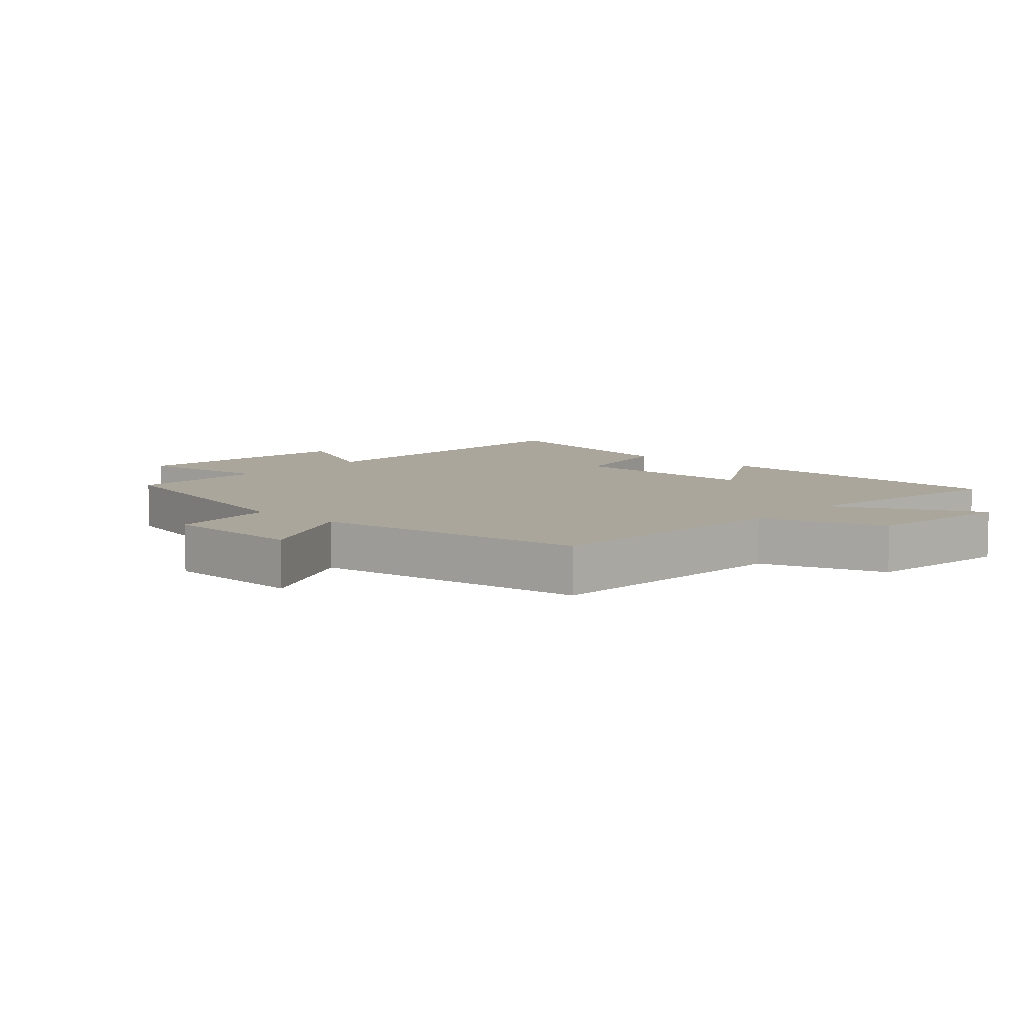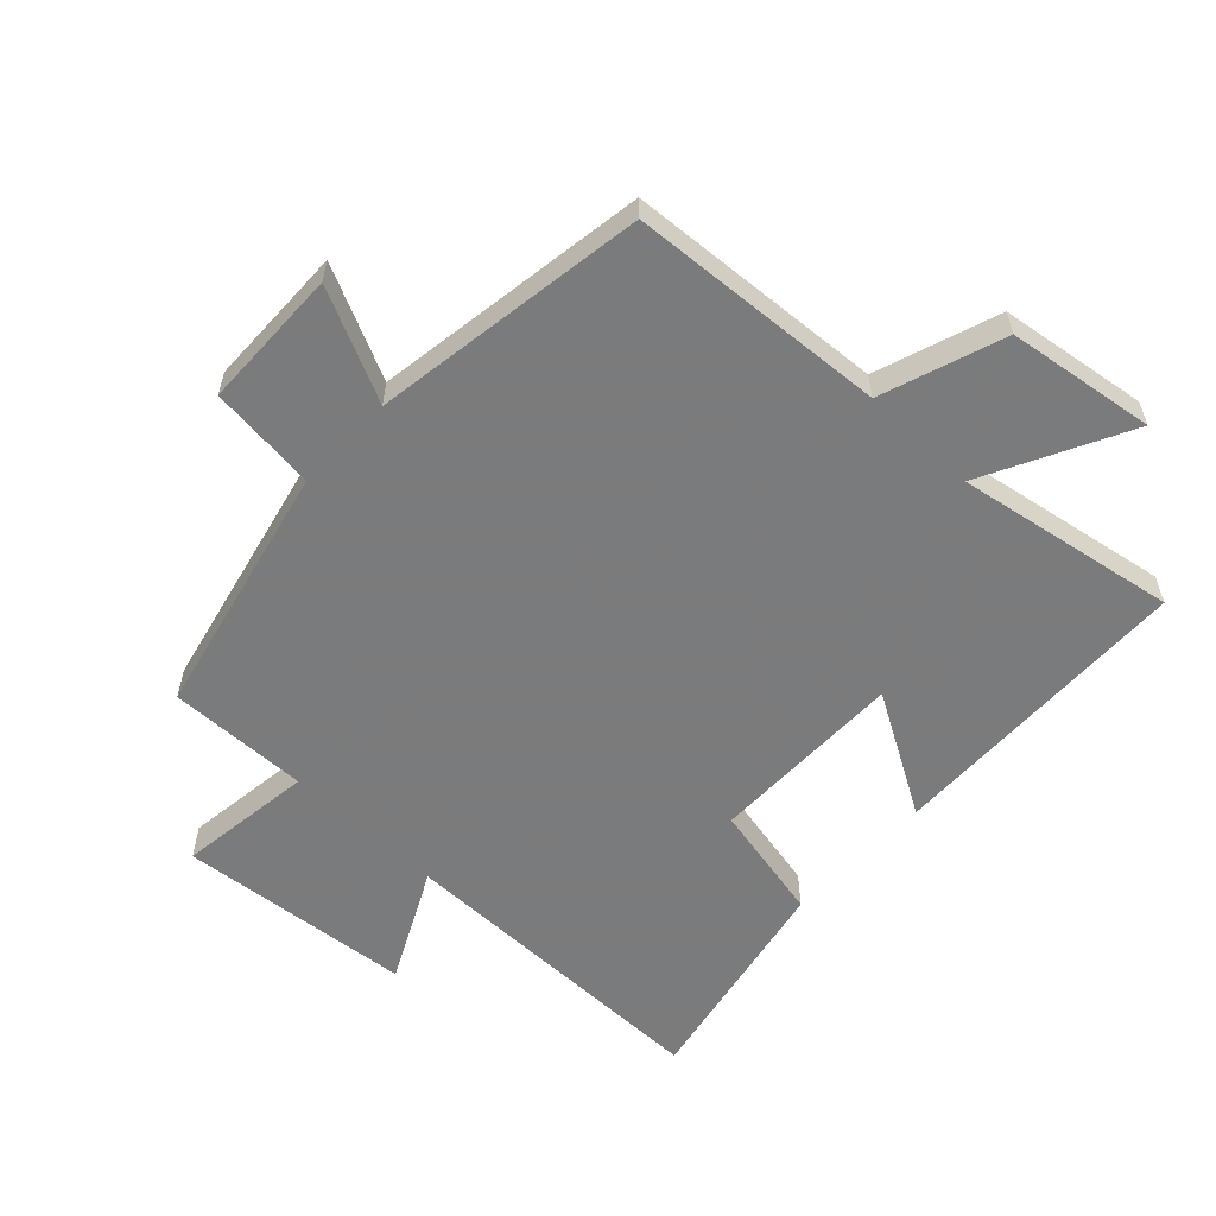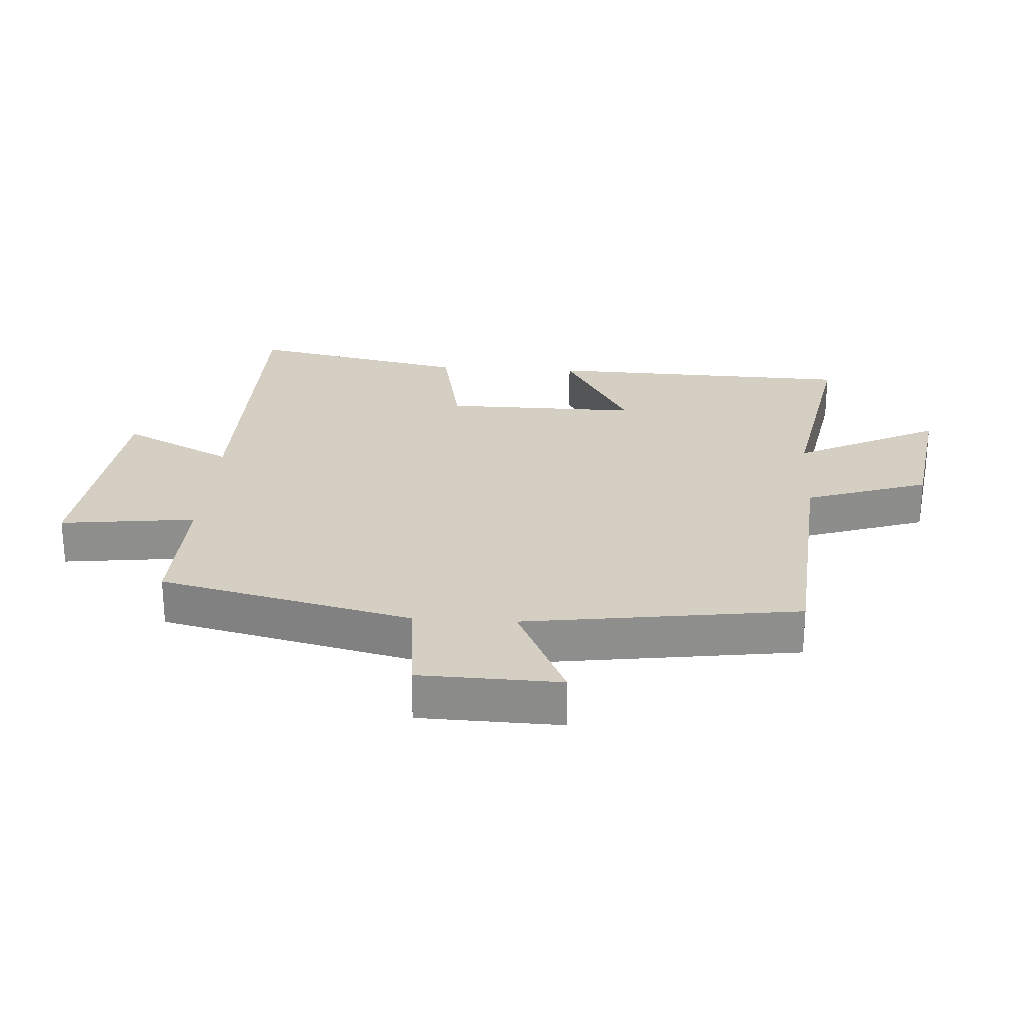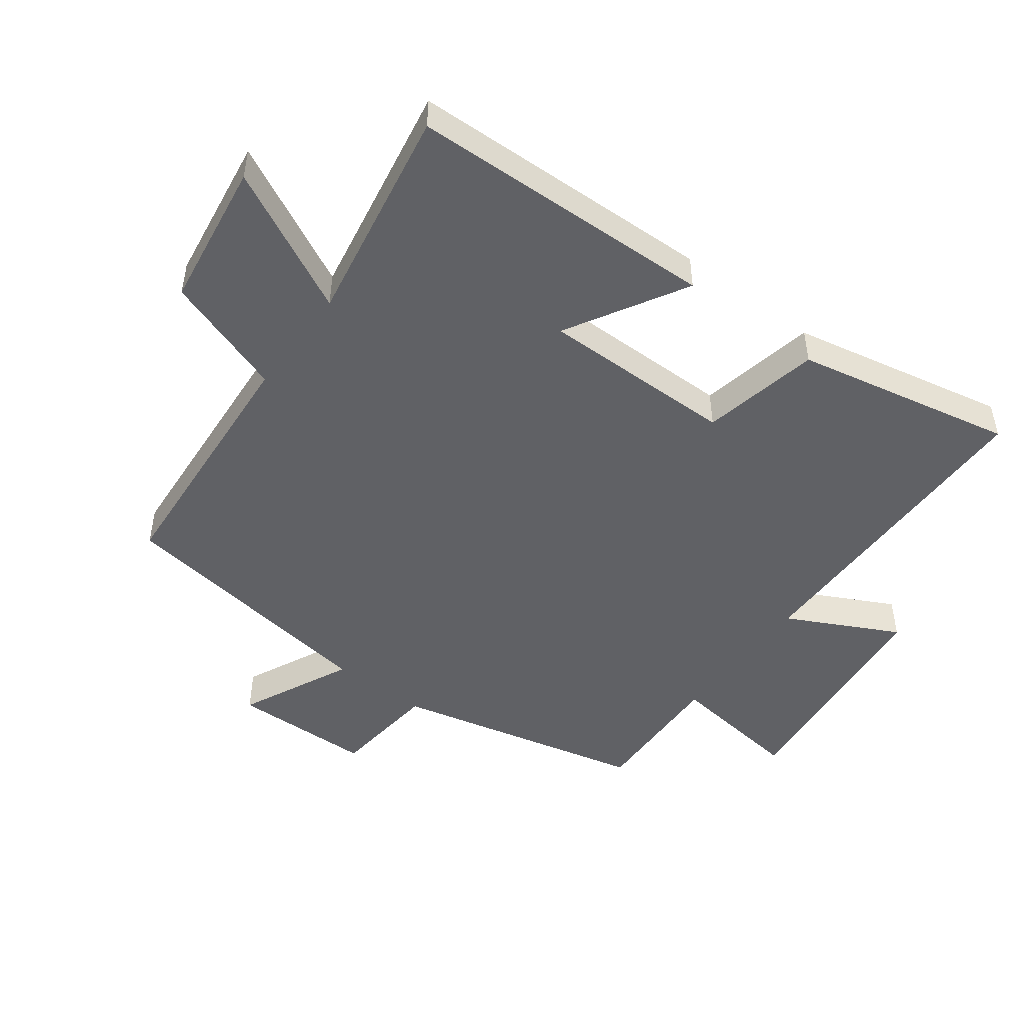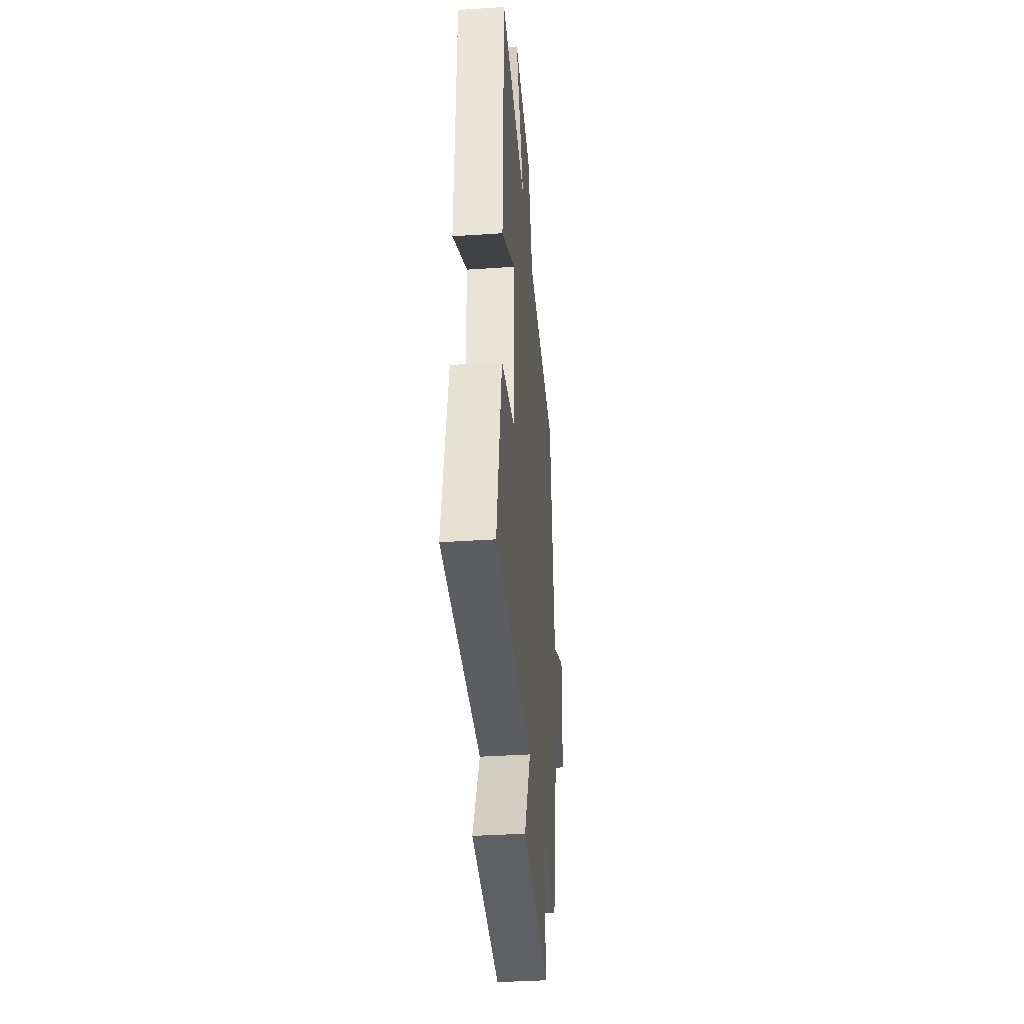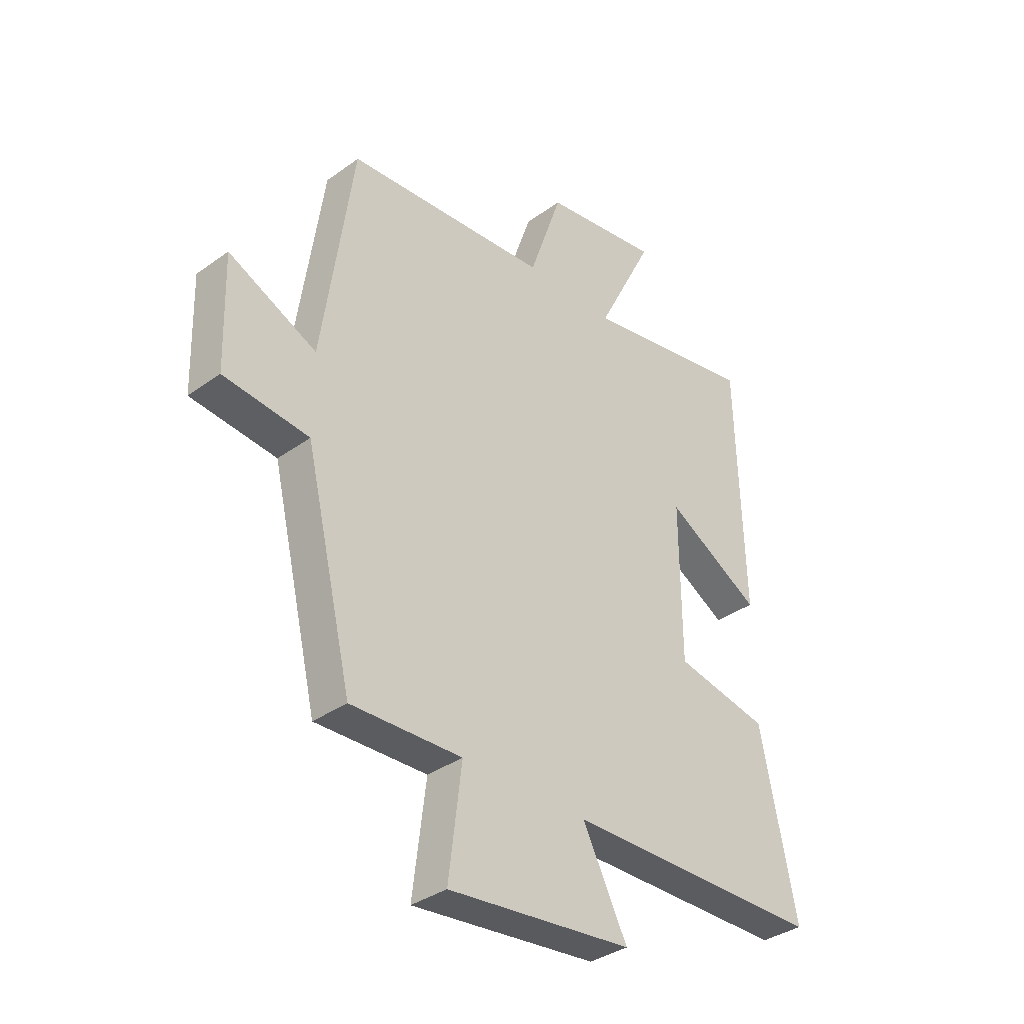
<metadata>
{"format":"obj","ext":"obj","renderer":"f3d","projection":"perspective","resolution":1024,"background":"white","views":[{"elev":7.9,"azim":-47.9,"up":"+Y"},{"elev":-58.4,"azim":-43.6,"up":"+Y"},{"elev":25.5,"azim":-86.2,"up":"+Y"},{"elev":-48.8,"azim":53.2,"up":"+Y"},{"elev":-36.6,"azim":95.0,"up":"+Z"},{"elev":-35.4,"azim":-46.3,"up":"+Z"}]}
</metadata>
<code>
v -0.439 0.07 0.471
v -0.038 0.07 0.5
v 0.027 0.07 0.691
v 0.257 0.07 0.725
v 0.144 0.07 0.5
v 0.486 0.07 0.561
v 0.5 0.07 0.079
v 0.313 0.07 0.187
v 0.315 0.07 -0.117
v 0.5 0.07 -0.155
v 0.57 0.07 -0.497
v 0.062 0.07 -0.5
v 0.15 0.07 -0.673
v -0.214 0.07 -0.711
v -0.188 0.07 -0.5
v -0.407 0.07 -0.506
v -0.5 0.07 -0.112
v -0.668 0.07 -0.094
v -0.674 0.07 0.126
v -0.5 0.07 0.044
v -0.439 0 0.471
v -0.038 0 0.5
v 0.027 0 0.691
v 0.257 0 0.725
v 0.144 0 0.5
v 0.486 0 0.561
v 0.5 0 0.079
v 0.313 0 0.187
v 0.315 0 -0.117
v 0.5 0 -0.155
v 0.57 0 -0.497
v 0.062 0 -0.5
v 0.15 0 -0.673
v -0.214 0 -0.711
v -0.188 0 -0.5
v -0.407 0 -0.506
v -0.5 0 -0.112
v -0.668 0 -0.094
v -0.674 0 0.126
v -0.5 0 0.044
f 17 18 19 20
f 20 1 2
f 17 20 2
f 16 17 2
f 15 16 2
f 12 13 14 15
f 11 12 15
f 10 11 15
f 9 10 15
f 15 2 3
f 9 15 3
f 8 9 3
f 5 6 7 8
f 5 8 3
f 3 4 5
f 40 39 38 37
f 22 21 40
f 22 40 37
f 22 37 36
f 22 36 35
f 35 34 33 32
f 35 32 31
f 35 31 30
f 35 30 29
f 23 22 35
f 23 35 29
f 23 29 28
f 28 27 26 25
f 23 28 25
f 25 24 23
f 1 21 22 2
f 2 22 23 3
f 3 23 24 4
f 4 24 25 5
f 5 25 26 6
f 6 26 27 7
f 7 27 28 8
f 8 28 29 9
f 9 29 30 10
f 10 30 31 11
f 11 31 32 12
f 12 32 33 13
f 13 33 34 14
f 14 34 35 15
f 15 35 36 16
f 16 36 37 17
f 17 37 38 18
f 18 38 39 19
f 19 39 40 20
f 20 40 21 1

</code>
